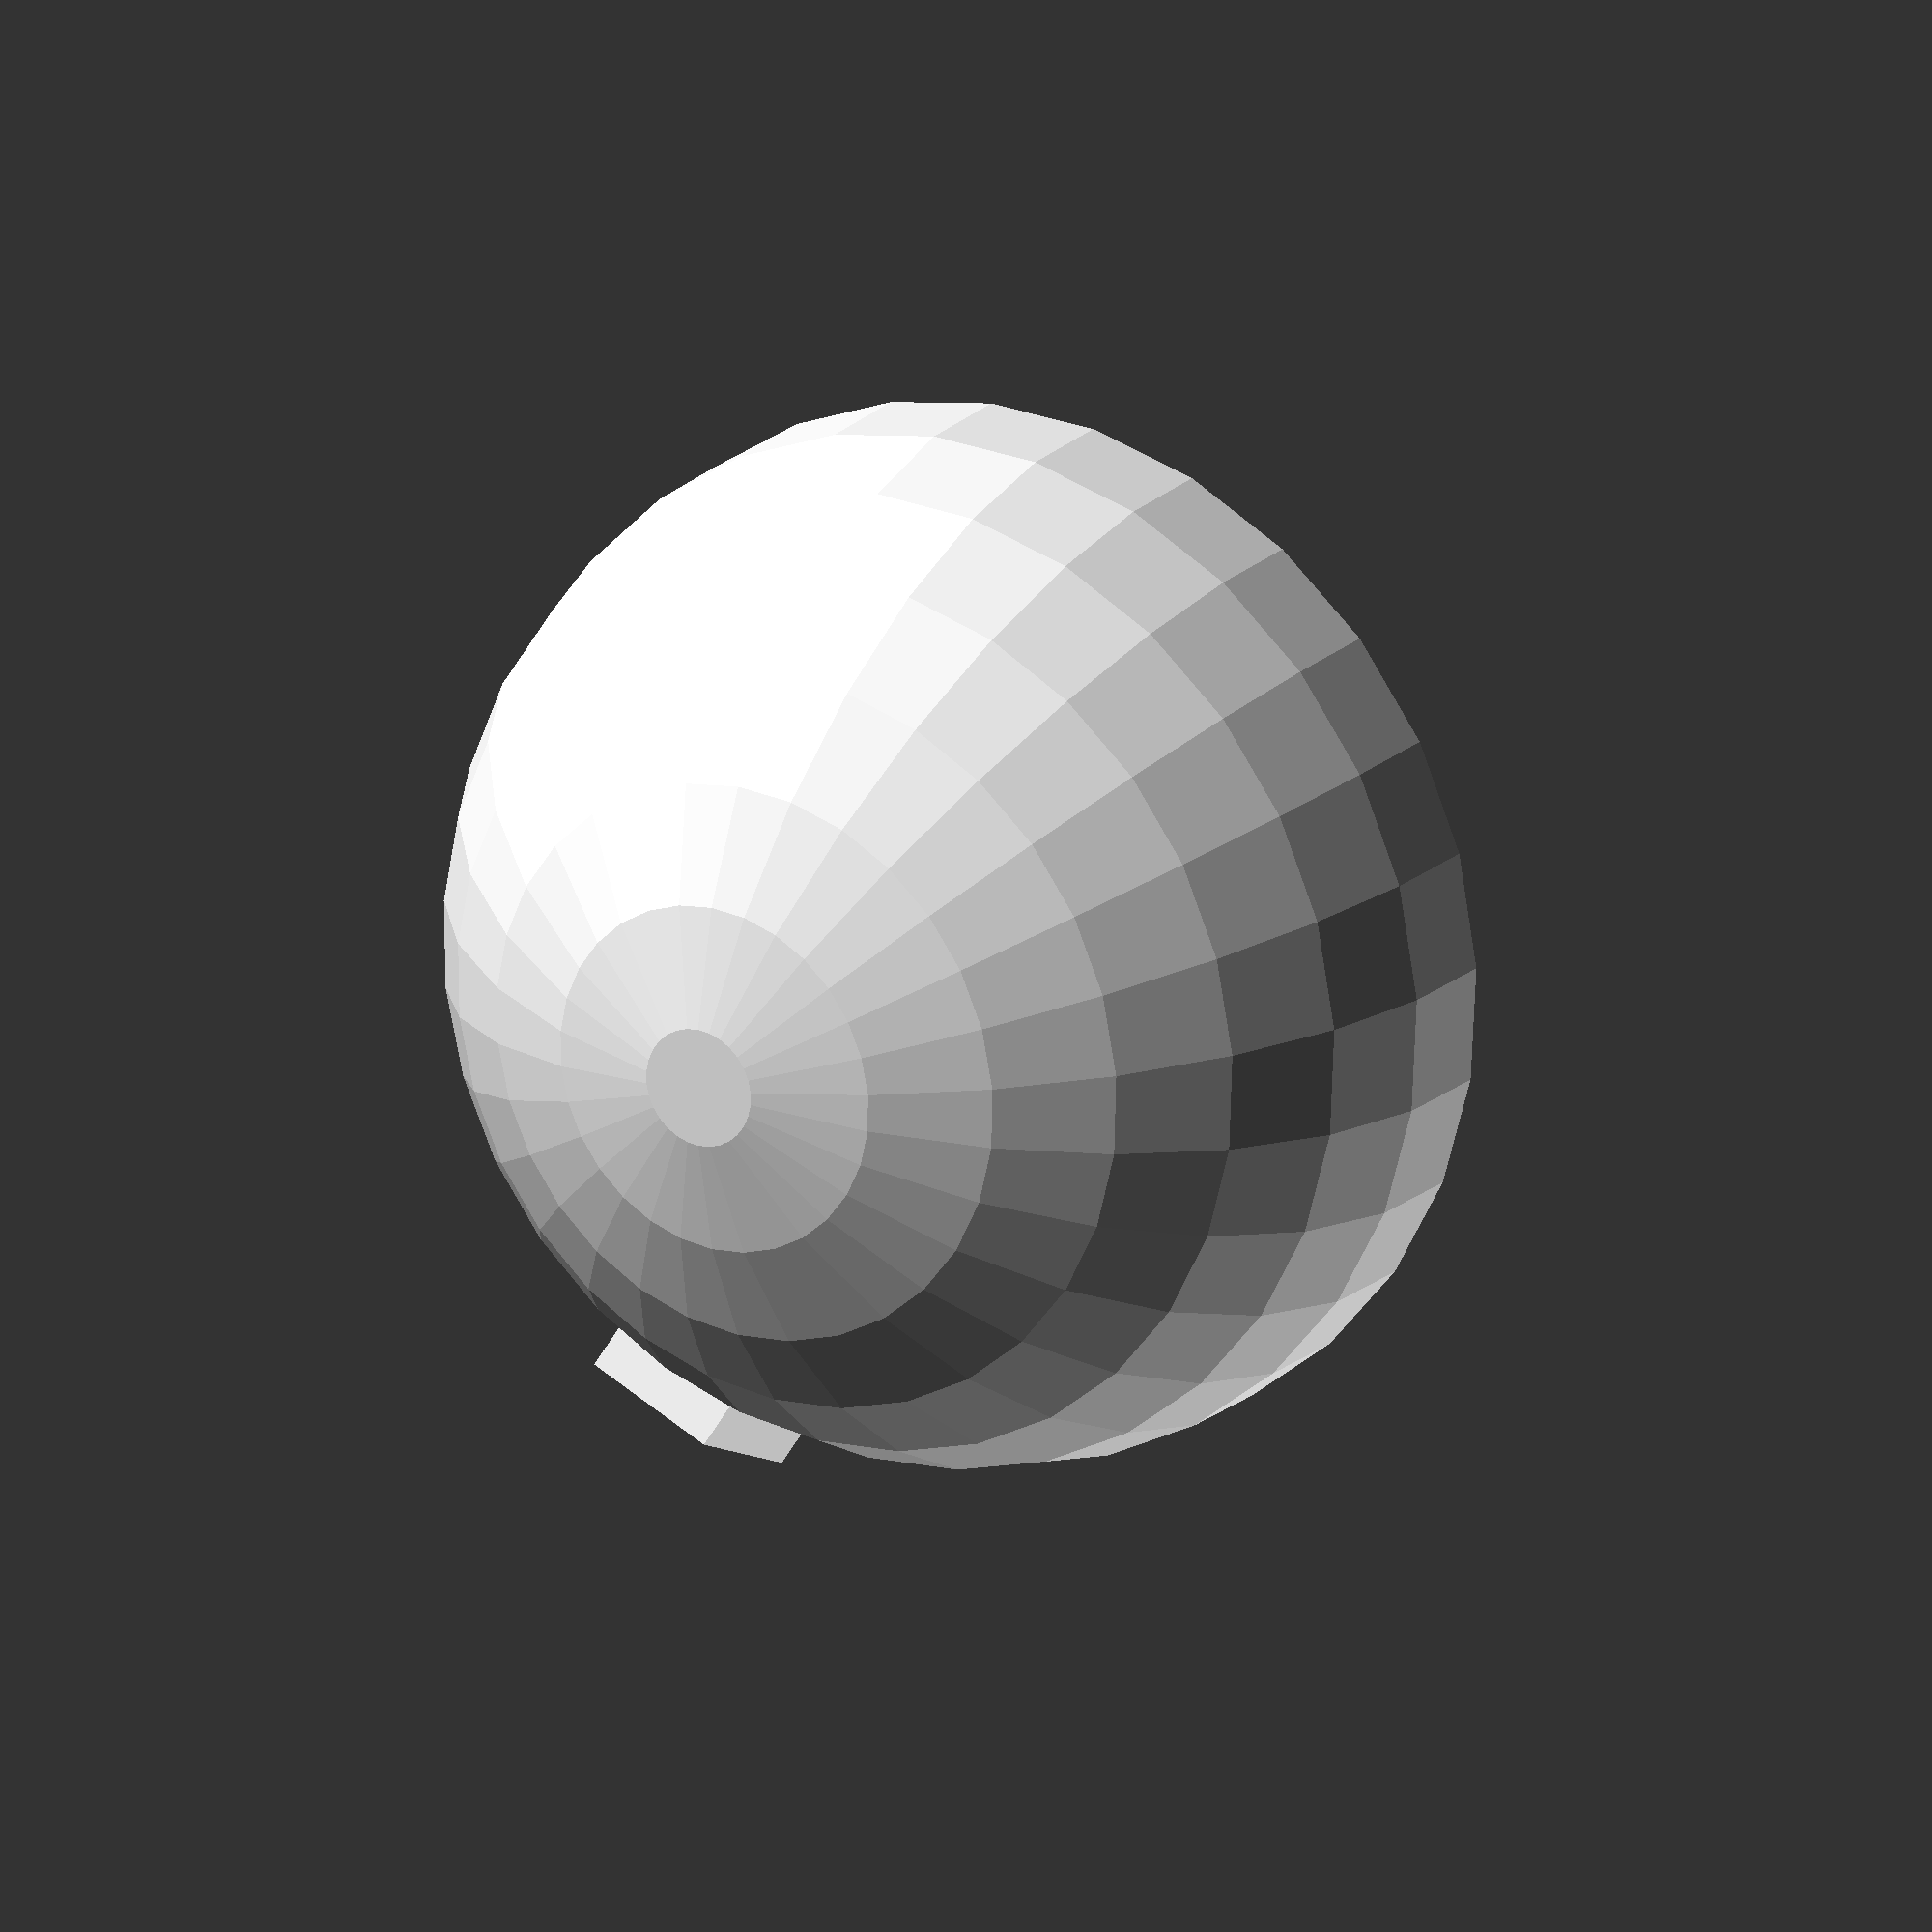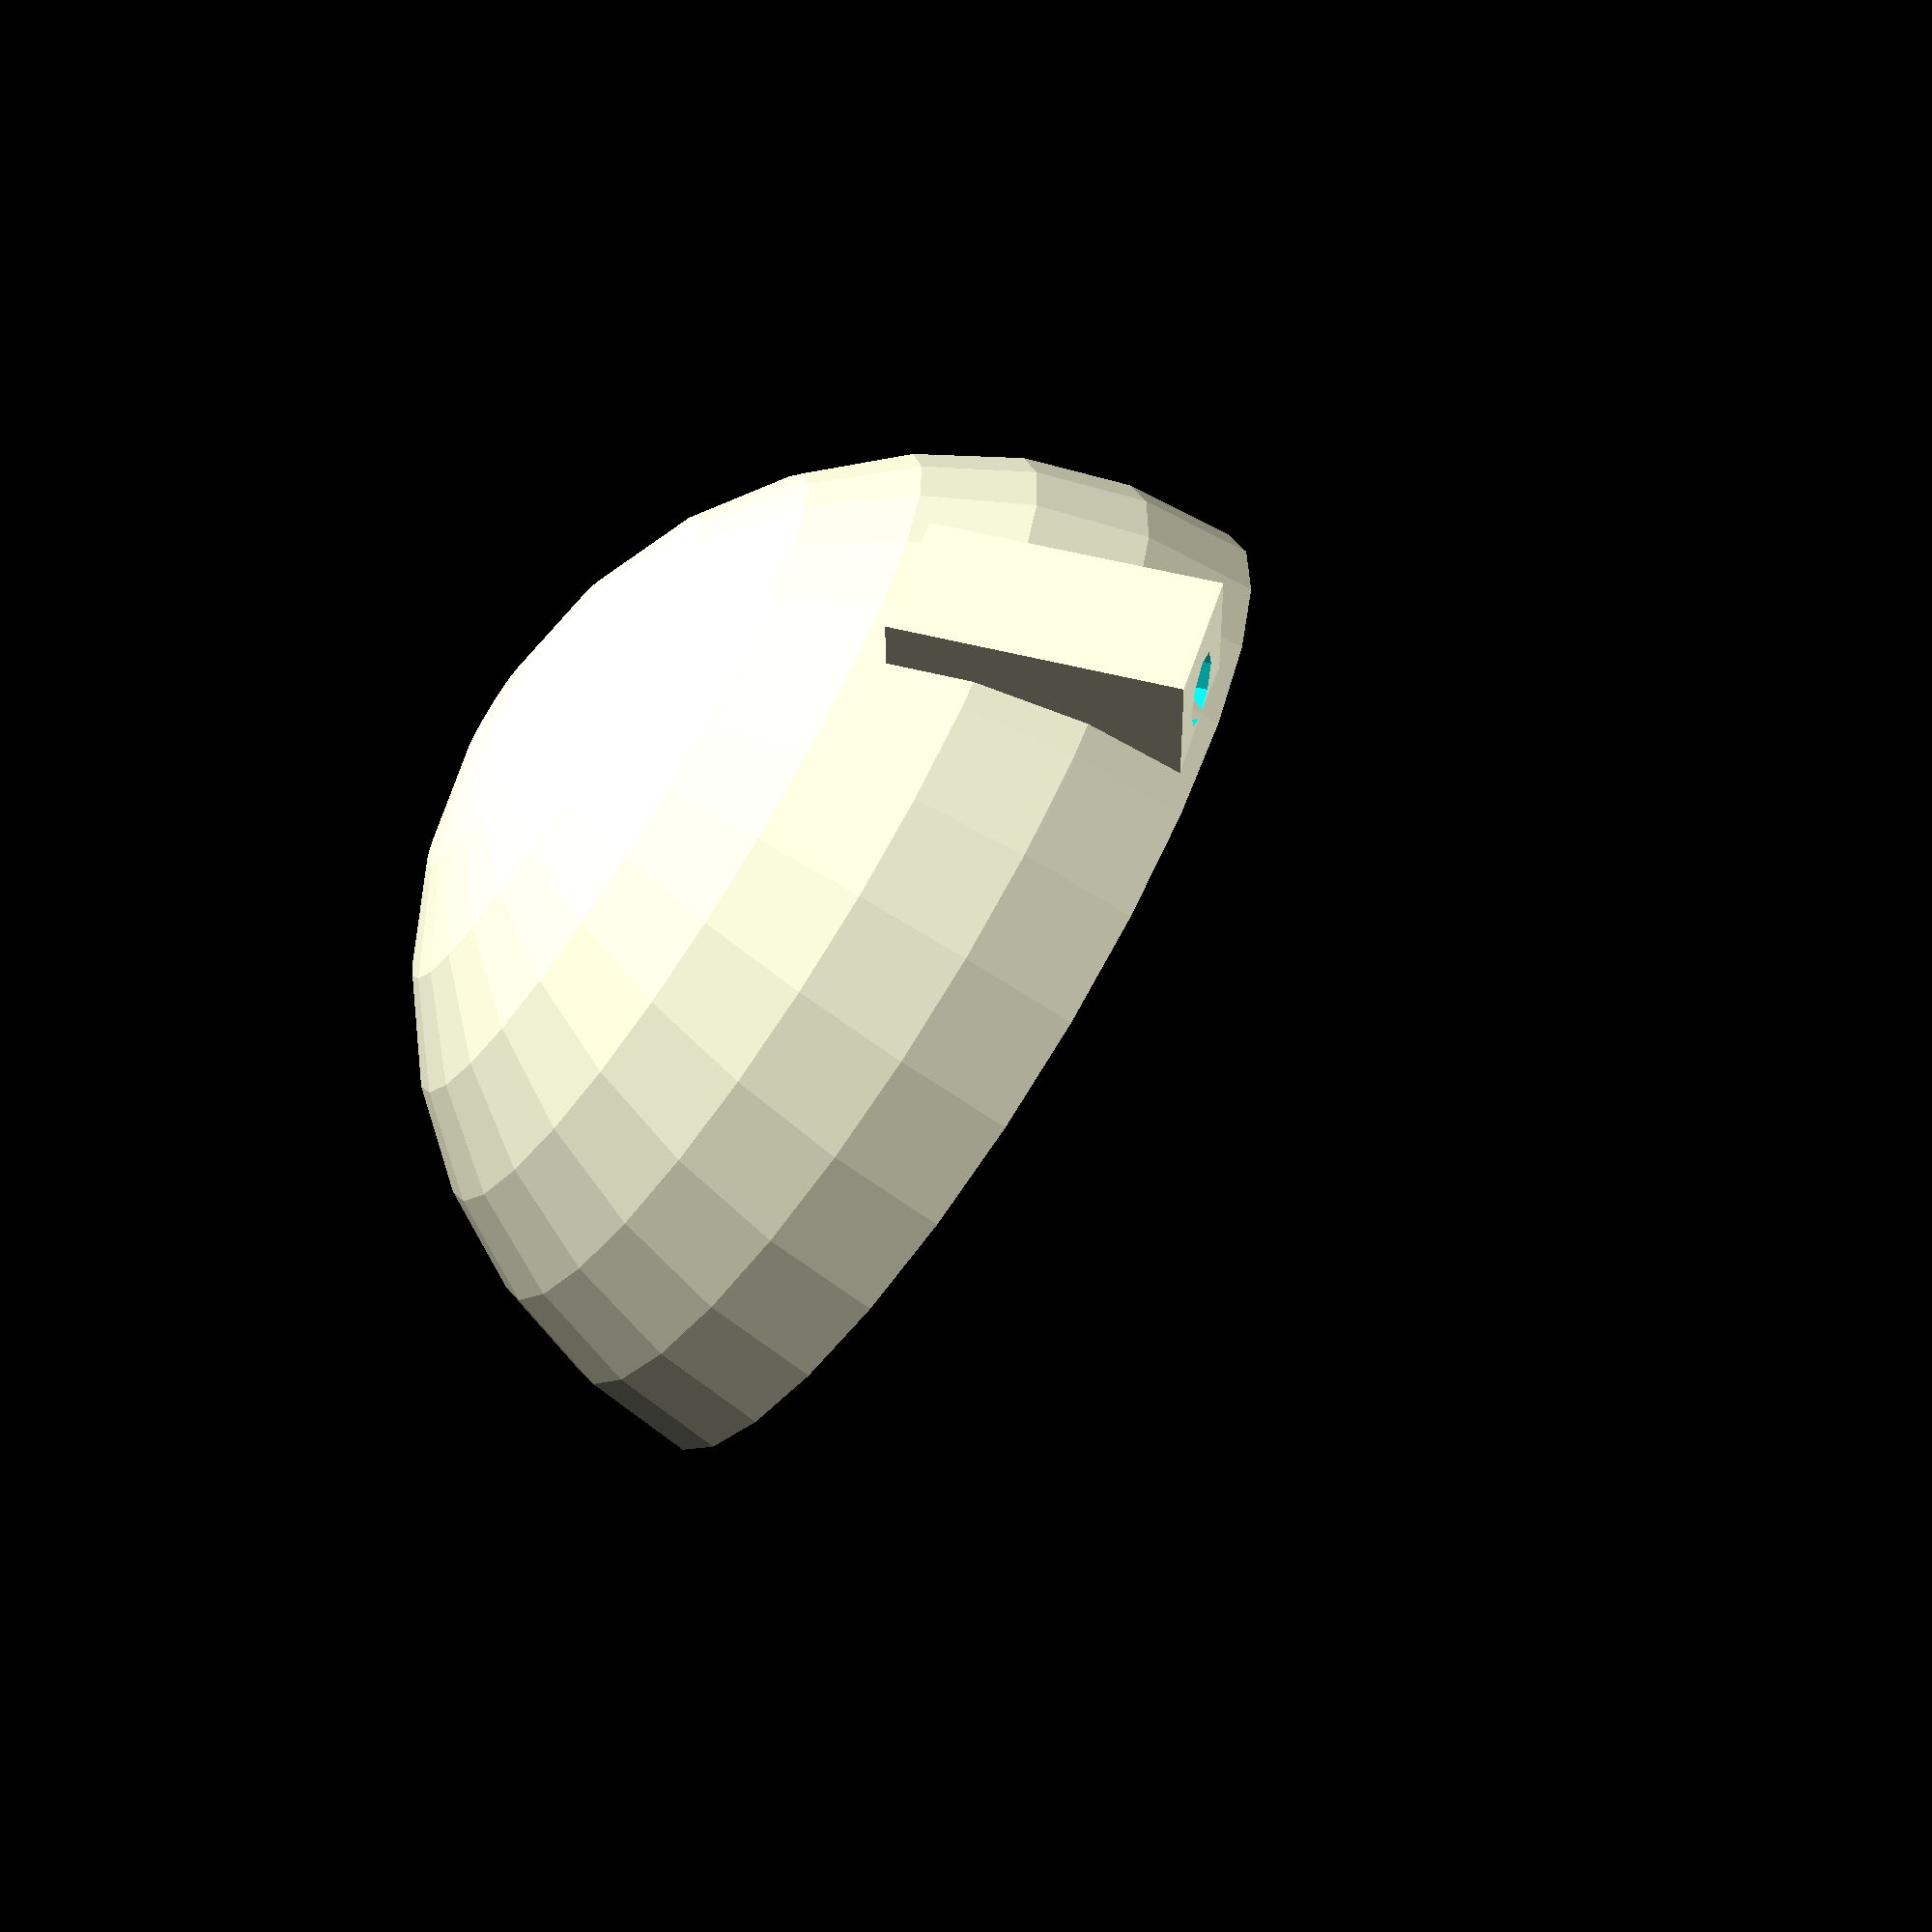
<openscad>
sphere_size = 76/2;
sphere_thickness = 3;
light_lens_size = 65/2;
light_unit_height = 34;
battery_unit_width = 53;
battery_unit_length = 38;
battery_unit_height = 8;
ant_holder_width = 10;
ant_holder_length = 10;
ant_holder_height = 20;
ant_hole_size = 5 / 2;

difference(){
	// outer shell
	sphere(r=sphere_size);

	// battery hole
	translate([-battery_unit_width / 2, -battery_unit_length / 2, -1]){
		#cube([battery_unit_width,battery_unit_length,battery_unit_height + 1]);
	}

	// bottom cut-off
	translate([-sphere_size,-sphere_size,-sphere_size]){
		cube([sphere_size * 2, sphere_size * 2, sphere_size]);
	}
}

translate([sphere_size - (ant_holder_width / 2) + ant_hole_size , -ant_holder_width / 2,0]){
	rotate([0,-30,0]){
		difference(){
			cube([ant_holder_width,ant_holder_length,ant_holder_height]);
			translate([ant_hole_size * 2, ant_hole_size * 2, -1]){
				cylinder(r=ant_hole_size,h=ant_holder_height - 4);
			}
		}
	}
}

/*
// subtract top of sphere
difference(){
	difference(){
		// main body sphere
		translate([0,0,sphere_size]){
			difference(){
				// outer sphere
				sphere(r=sphere_size);
				// sphere hollow
				sphere(r=sphere_size - sphere_thickness);
				translate([0,0,-6]){
					sphere(r=sphere_size - sphere_thickness);
				}
			}
		}
		// light hole
		cylinder(r=light_lens_size,h=light_unit_height);
	}

	translate([0,0,sphere_size]){
		cylinder(r=sphere_size, h=sphere_size);
	}
}
*/
</openscad>
<views>
elev=161.8 azim=295.0 roll=150.9 proj=p view=solid
elev=247.2 azim=211.1 roll=123.7 proj=p view=solid
</views>
